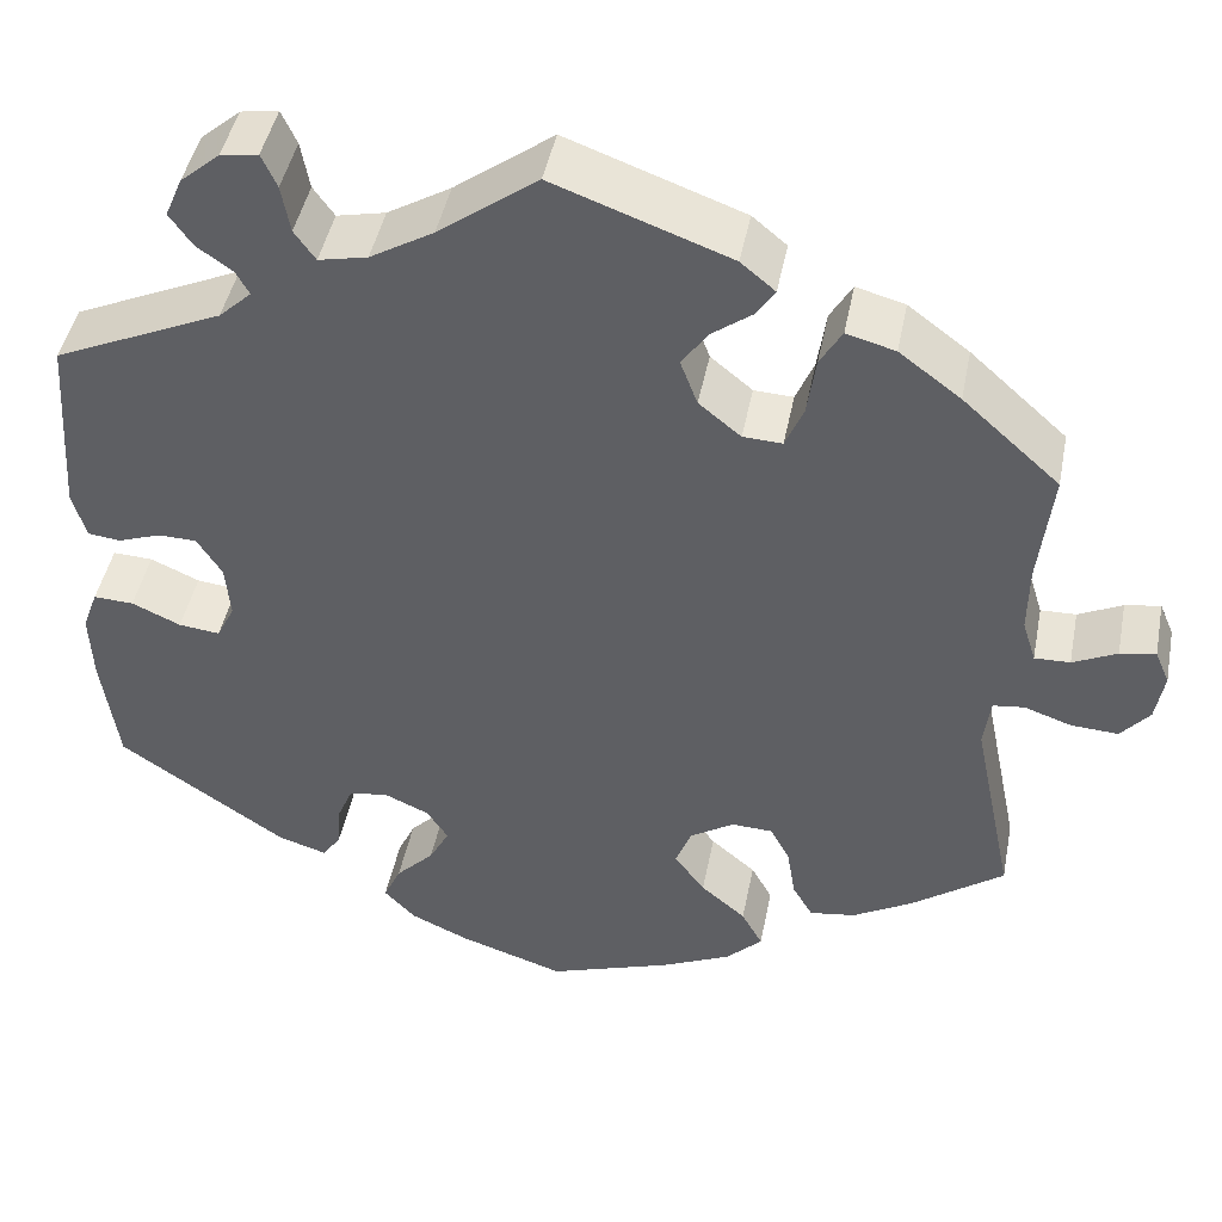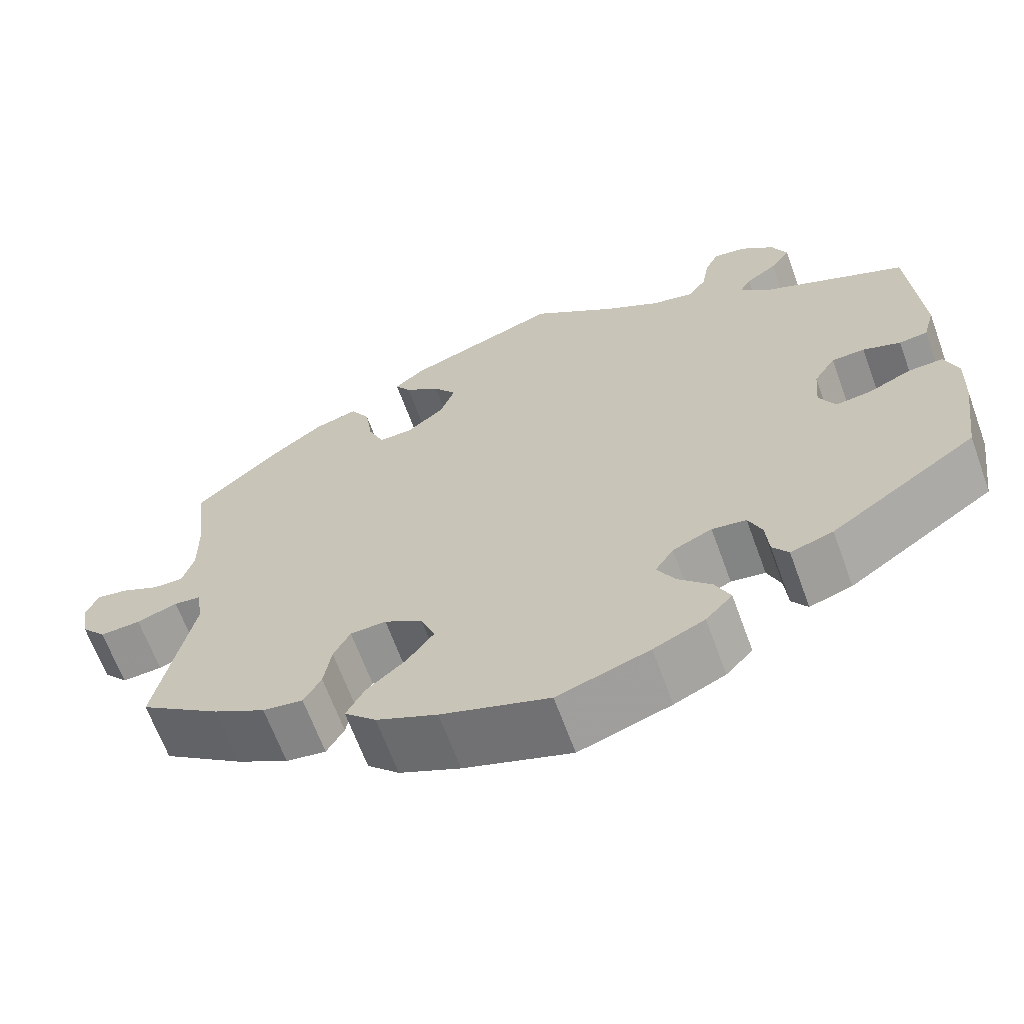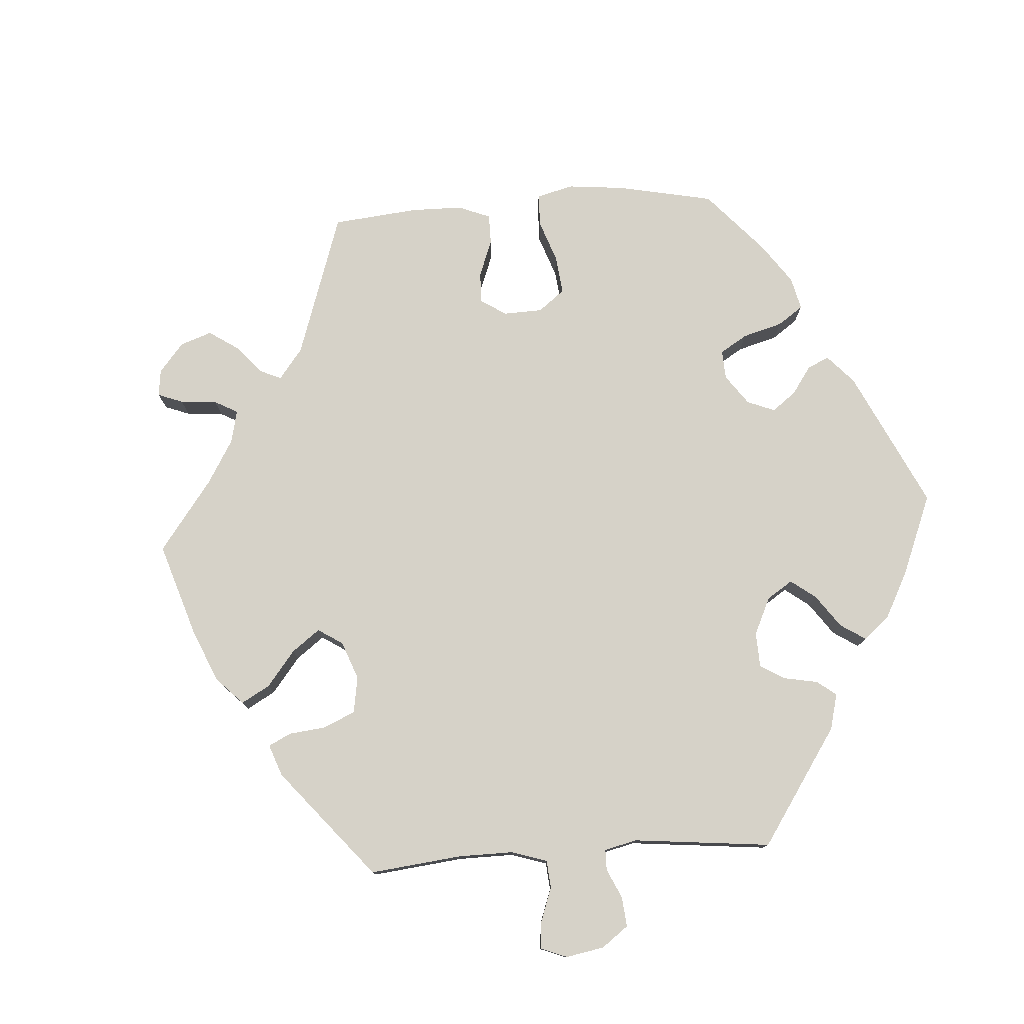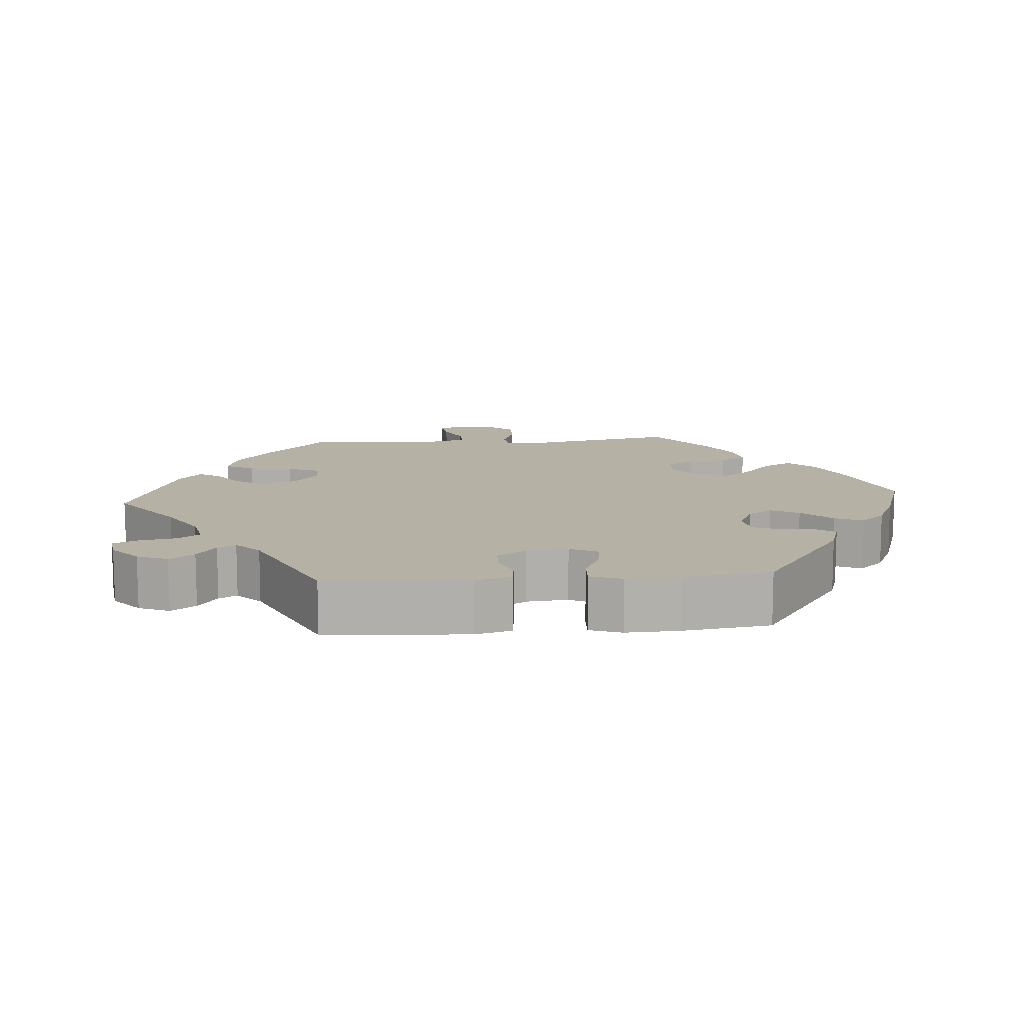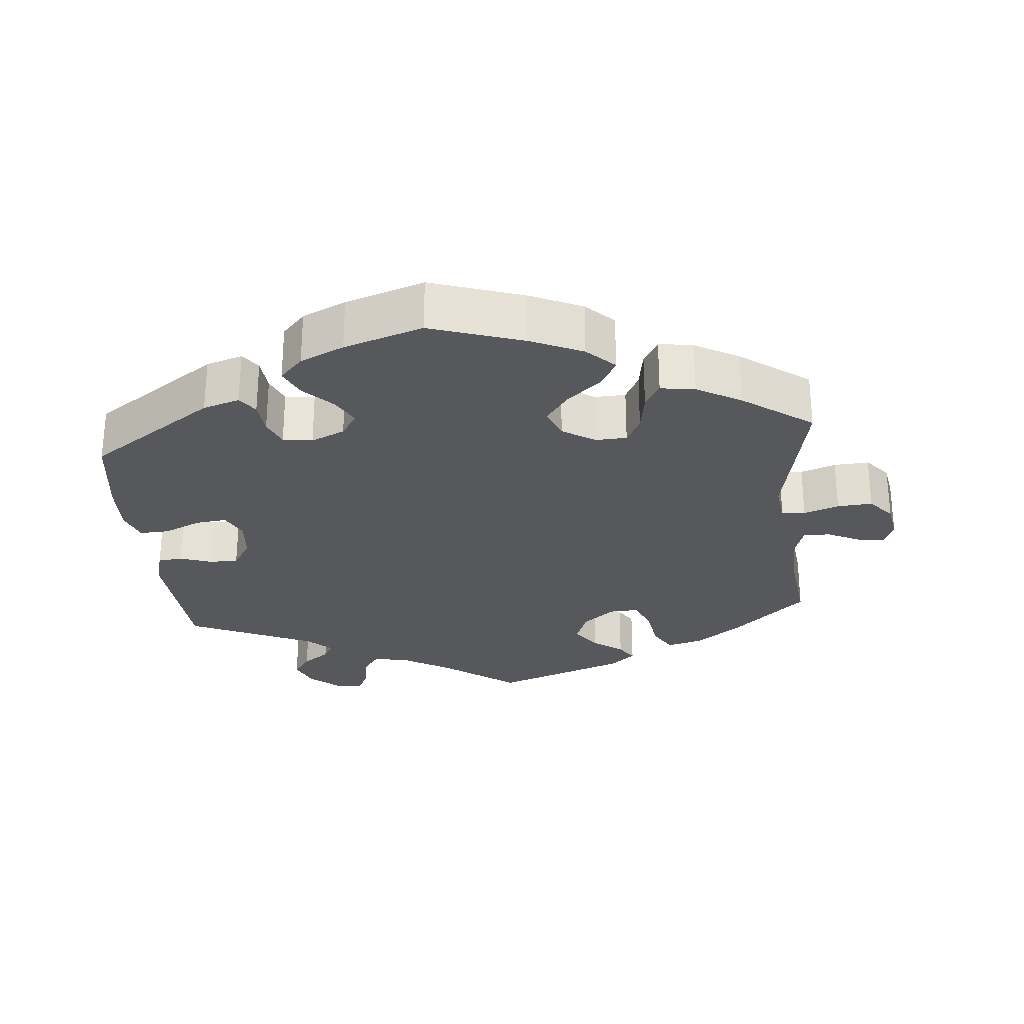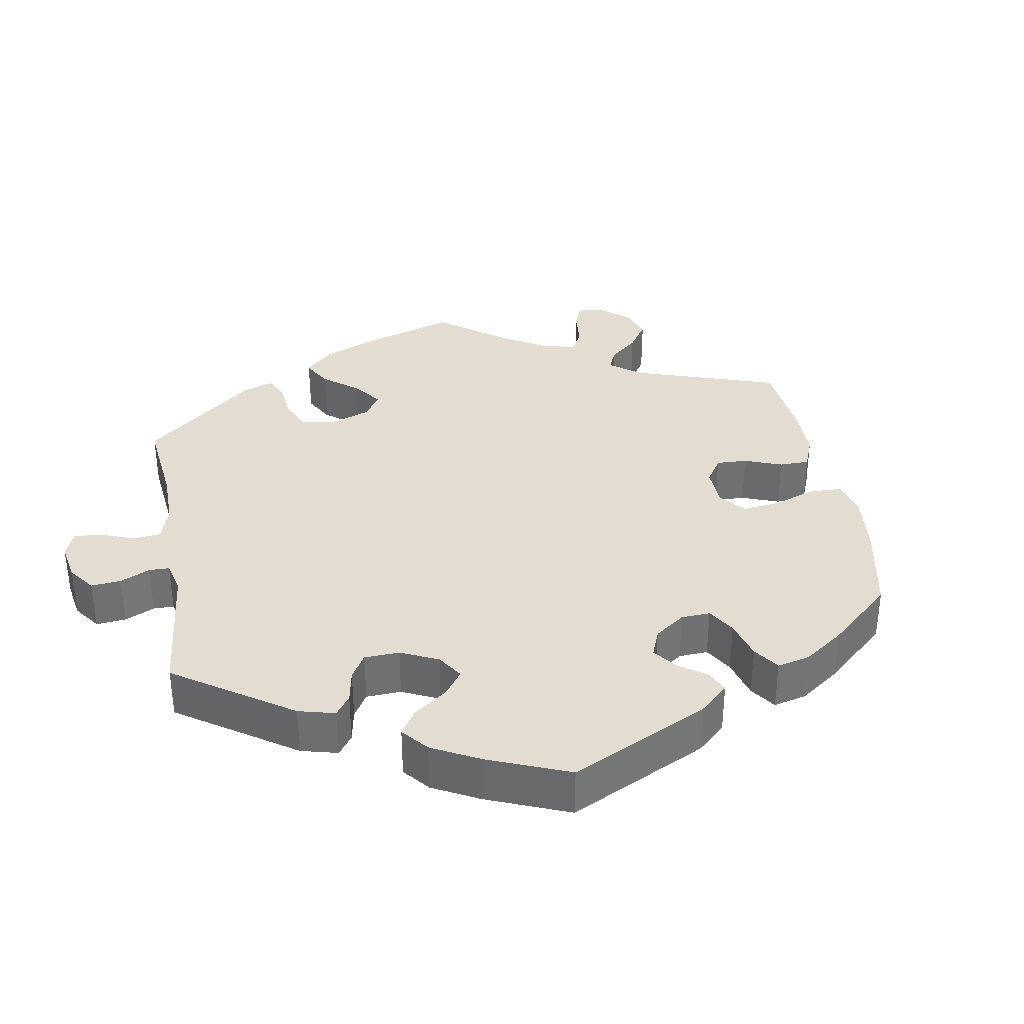
<metadata>
{"format":"obj","ext":"obj","renderer":"f3d","projection":"perspective","resolution":1024,"background":"white","views":[{"elev":44.9,"azim":-169.0,"up":"+Z"},{"elev":-65.4,"azim":20.0,"up":"+Z"},{"elev":77.5,"azim":26.1,"up":"+Y"},{"elev":12.0,"azim":85.4,"up":"+Y"},{"elev":-27.8,"azim":-174.6,"up":"+Y"},{"elev":35.3,"azim":110.0,"up":"+Y"}]}
</metadata>
<code>
v -0.458 0.07 -0.079
v -0.465 0.07 -0.026
v -0.498 0.07 -0.022
v -0.547 0.07 -0.039
v -0.596 0.07 -0.042
v -0.626 0.07 -0.007
v -0.635 0.07 0.045
v -0.62 0.07 0.08
v -0.583 0.07 0.074
v -0.537 0.07 0.052
v -0.5 0.07 0.051
v -0.486 0.07 0.096
v -0.487 0.07 0.168
v -0.501 0.07 0.289
v -0.4 0.07 0.38
v -0.336 0.07 0.428
v -0.285 0.07 0.442
v -0.262 0.07 0.403
v -0.253 0.07 0.341
v -0.234 0.07 0.296
v -0.193 0.07 0.298
v -0.149 0.07 0.334
v -0.131 0.07 0.382
v -0.159 0.07 0.421
v -0.201 0.07 0.452
v -0.22 0.07 0.481
v -0.184 0.07 0.511
v 0 0.07 0.578
v 0.103 0.07 0.502
v 0.169 0.07 0.463
v 0.22 0.07 0.452
v 0.242 0.07 0.483
v 0.251 0.07 0.533
v 0.267 0.07 0.568
v 0.306 0.07 0.562
v 0.347 0.07 0.527
v 0.365 0.07 0.485
v 0.341 0.07 0.451
v 0.304 0.07 0.425
v 0.29 0.07 0.4
v 0.324 0.07 0.368
v 0.5 0.07 0.289
v 0.513 0.07 0.094
v 0.499 0.07 0.044
v 0.465 0.07 0.04
v 0.42 0.07 0.056
v 0.38 0.07 0.055
v 0.354 0.07 0.014
v 0.349 0.07 -0.043
v 0.368 0.07 -0.081
v 0.411 0.07 -0.076
v 0.462 0.07 -0.053
v 0.504 0.07 -0.051
v 0.52 0.07 -0.095
v 0.517 0.07 -0.168
v 0.5 0.07 -0.289
v 0.325 0.07 -0.408
v 0.274 0.07 -0.424
v 0.255 0.07 -0.397
v 0.251 0.07 -0.35
v 0.235 0.07 -0.312
v 0.194 0.07 -0.306
v 0.147 0.07 -0.327
v 0.125 0.07 -0.361
v 0.146 0.07 -0.4
v 0.186 0.07 -0.441
v 0.204 0.07 -0.48
v 0.172 0.07 -0.514
v 0.111 0.07 -0.542
v 0.001 0.07 -0.578
v -0.128 0.07 -0.535
v -0.201 0.07 -0.502
v -0.239 0.07 -0.465
v -0.217 0.07 -0.425
v -0.17 0.07 -0.385
v -0.138 0.07 -0.342
v -0.155 0.07 -0.299
v -0.201 0.07 -0.27
v -0.244 0.07 -0.272
v -0.264 0.07 -0.31
v -0.273 0.07 -0.365
v -0.294 0.07 -0.401
v -0.342 0.07 -0.394
v -0.404 0.07 -0.359
v -0.501 0.07 -0.289
v -0.458 0 -0.079
v -0.465 0 -0.026
v -0.498 0 -0.022
v -0.547 0 -0.039
v -0.596 0 -0.042
v -0.626 0 -0.007
v -0.635 0 0.045
v -0.62 0 0.08
v -0.583 0 0.074
v -0.537 0 0.052
v -0.5 0 0.051
v -0.486 0 0.096
v -0.487 0 0.168
v -0.501 0 0.289
v -0.4 0 0.38
v -0.336 0 0.428
v -0.285 0 0.442
v -0.262 0 0.403
v -0.253 0 0.341
v -0.234 0 0.296
v -0.193 0 0.298
v -0.149 0 0.334
v -0.131 0 0.382
v -0.159 0 0.421
v -0.201 0 0.452
v -0.22 0 0.481
v -0.184 0 0.511
v 0 0 0.578
v 0.103 0 0.502
v 0.169 0 0.463
v 0.22 0 0.452
v 0.242 0 0.483
v 0.251 0 0.533
v 0.267 0 0.568
v 0.306 0 0.562
v 0.347 0 0.527
v 0.365 0 0.485
v 0.341 0 0.451
v 0.304 0 0.425
v 0.29 0 0.4
v 0.324 0 0.368
v 0.5 0 0.289
v 0.513 0 0.094
v 0.499 0 0.044
v 0.465 0 0.04
v 0.42 0 0.056
v 0.38 0 0.055
v 0.354 0 0.014
v 0.349 0 -0.043
v 0.368 0 -0.081
v 0.411 0 -0.076
v 0.462 0 -0.053
v 0.504 0 -0.051
v 0.52 0 -0.095
v 0.517 0 -0.168
v 0.5 0 -0.289
v 0.325 0 -0.408
v 0.274 0 -0.424
v 0.255 0 -0.397
v 0.251 0 -0.35
v 0.235 0 -0.312
v 0.194 0 -0.306
v 0.147 0 -0.327
v 0.125 0 -0.361
v 0.146 0 -0.4
v 0.186 0 -0.441
v 0.204 0 -0.48
v 0.172 0 -0.514
v 0.111 0 -0.542
v 0.001 0 -0.578
v -0.128 0 -0.535
v -0.201 0 -0.502
v -0.239 0 -0.465
v -0.217 0 -0.425
v -0.17 0 -0.385
v -0.138 0 -0.342
v -0.155 0 -0.299
v -0.201 0 -0.27
v -0.244 0 -0.272
v -0.264 0 -0.31
v -0.273 0 -0.365
v -0.294 0 -0.401
v -0.342 0 -0.394
v -0.404 0 -0.359
v -0.501 0 -0.289
f 84 85 1
f 83 84 1 2
f 80 81 82 83
f 79 80 83 2
f 78 79 2
f 77 78 2
f 72 73 74 75
f 72 75 76
f 71 72 76
f 70 71 76
f 69 70 76 77
f 65 66 67 68
f 64 65 68 69
f 57 58 59 60
f 57 60 61
f 56 57 61
f 55 56 61 62
f 51 52 53 54
f 50 51 54 55
f 43 44 45 46
f 41 42 43 46
f 40 41 46 47
f 36 37 38 39
f 36 39 40
f 35 36 40
f 32 33 34 35
f 31 32 35 40
f 30 31 40 47
f 26 27 28 29
f 24 25 26 29
f 23 24 29 30
f 22 23 30 47
f 16 17 18 19
f 16 19 20
f 13 14 15 16
f 12 13 16 20
f 11 12 20 21
f 7 8 9 10
f 7 10 11
f 6 7 11
f 3 4 5 6
f 3 6 11
f 2 3 11 21
f 64 69 77
f 63 64 77 2
f 62 63 2 21
f 50 55 62
f 49 50 62 21
f 48 49 21 22
f 22 47 48
f 86 170 169
f 87 86 169 168
f 168 167 166 165
f 87 168 165 164
f 87 164 163
f 87 163 162
f 160 159 158 157
f 161 160 157
f 161 157 156
f 161 156 155
f 162 161 155 154
f 153 152 151 150
f 154 153 150 149
f 145 144 143 142
f 146 145 142
f 146 142 141
f 147 146 141 140
f 139 138 137 136
f 140 139 136 135
f 131 130 129 128
f 131 128 127 126
f 132 131 126 125
f 124 123 122 121
f 125 124 121
f 125 121 120
f 120 119 118 117
f 125 120 117 116
f 132 125 116 115
f 114 113 112 111
f 114 111 110 109
f 115 114 109 108
f 132 115 108 107
f 104 103 102 101
f 105 104 101
f 101 100 99 98
f 105 101 98 97
f 106 105 97 96
f 95 94 93 92
f 96 95 92
f 96 92 91
f 91 90 89 88
f 96 91 88
f 106 96 88 87
f 162 154 149
f 87 162 149 148
f 106 87 148 147
f 147 140 135
f 106 147 135 134
f 107 106 134 133
f 133 132 107
f 1 86 87 2
f 2 87 88 3
f 3 88 89 4
f 4 89 90 5
f 5 90 91 6
f 6 91 92 7
f 7 92 93 8
f 8 93 94 9
f 9 94 95 10
f 10 95 96 11
f 11 96 97 12
f 12 97 98 13
f 13 98 99 14
f 14 99 100 15
f 15 100 101 16
f 16 101 102 17
f 17 102 103 18
f 18 103 104 19
f 19 104 105 20
f 20 105 106 21
f 21 106 107 22
f 22 107 108 23
f 23 108 109 24
f 24 109 110 25
f 25 110 111 26
f 26 111 112 27
f 27 112 113 28
f 28 113 114 29
f 29 114 115 30
f 30 115 116 31
f 31 116 117 32
f 32 117 118 33
f 33 118 119 34
f 34 119 120 35
f 35 120 121 36
f 36 121 122 37
f 37 122 123 38
f 38 123 124 39
f 39 124 125 40
f 40 125 126 41
f 41 126 127 42
f 42 127 128 43
f 43 128 129 44
f 44 129 130 45
f 45 130 131 46
f 46 131 132 47
f 47 132 133 48
f 48 133 134 49
f 49 134 135 50
f 50 135 136 51
f 51 136 137 52
f 52 137 138 53
f 53 138 139 54
f 54 139 140 55
f 55 140 141 56
f 56 141 142 57
f 57 142 143 58
f 58 143 144 59
f 59 144 145 60
f 60 145 146 61
f 61 146 147 62
f 62 147 148 63
f 63 148 149 64
f 64 149 150 65
f 65 150 151 66
f 66 151 152 67
f 67 152 153 68
f 68 153 154 69
f 69 154 155 70
f 70 155 156 71
f 71 156 157 72
f 72 157 158 73
f 73 158 159 74
f 74 159 160 75
f 75 160 161 76
f 76 161 162 77
f 77 162 163 78
f 78 163 164 79
f 79 164 165 80
f 80 165 166 81
f 81 166 167 82
f 82 167 168 83
f 83 168 169 84
f 84 169 170 85
f 85 170 86 1

</code>
